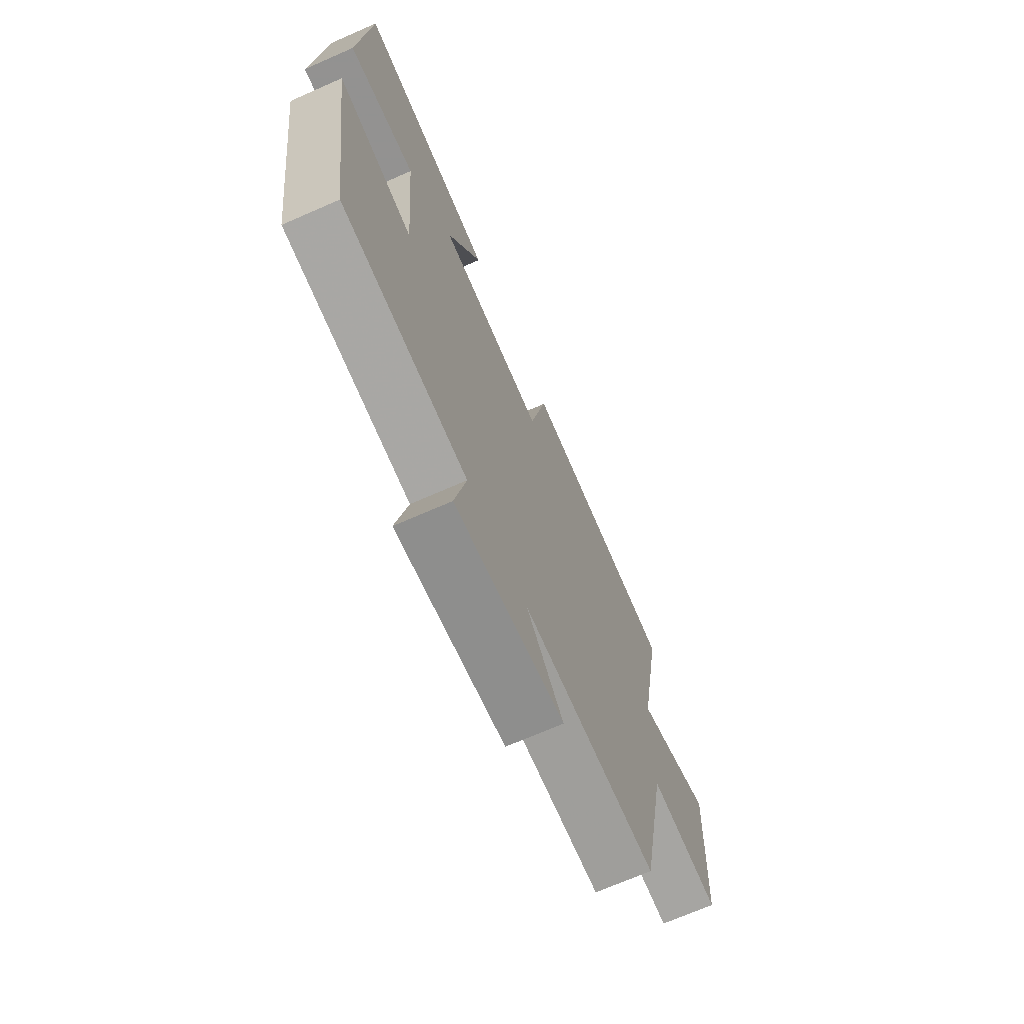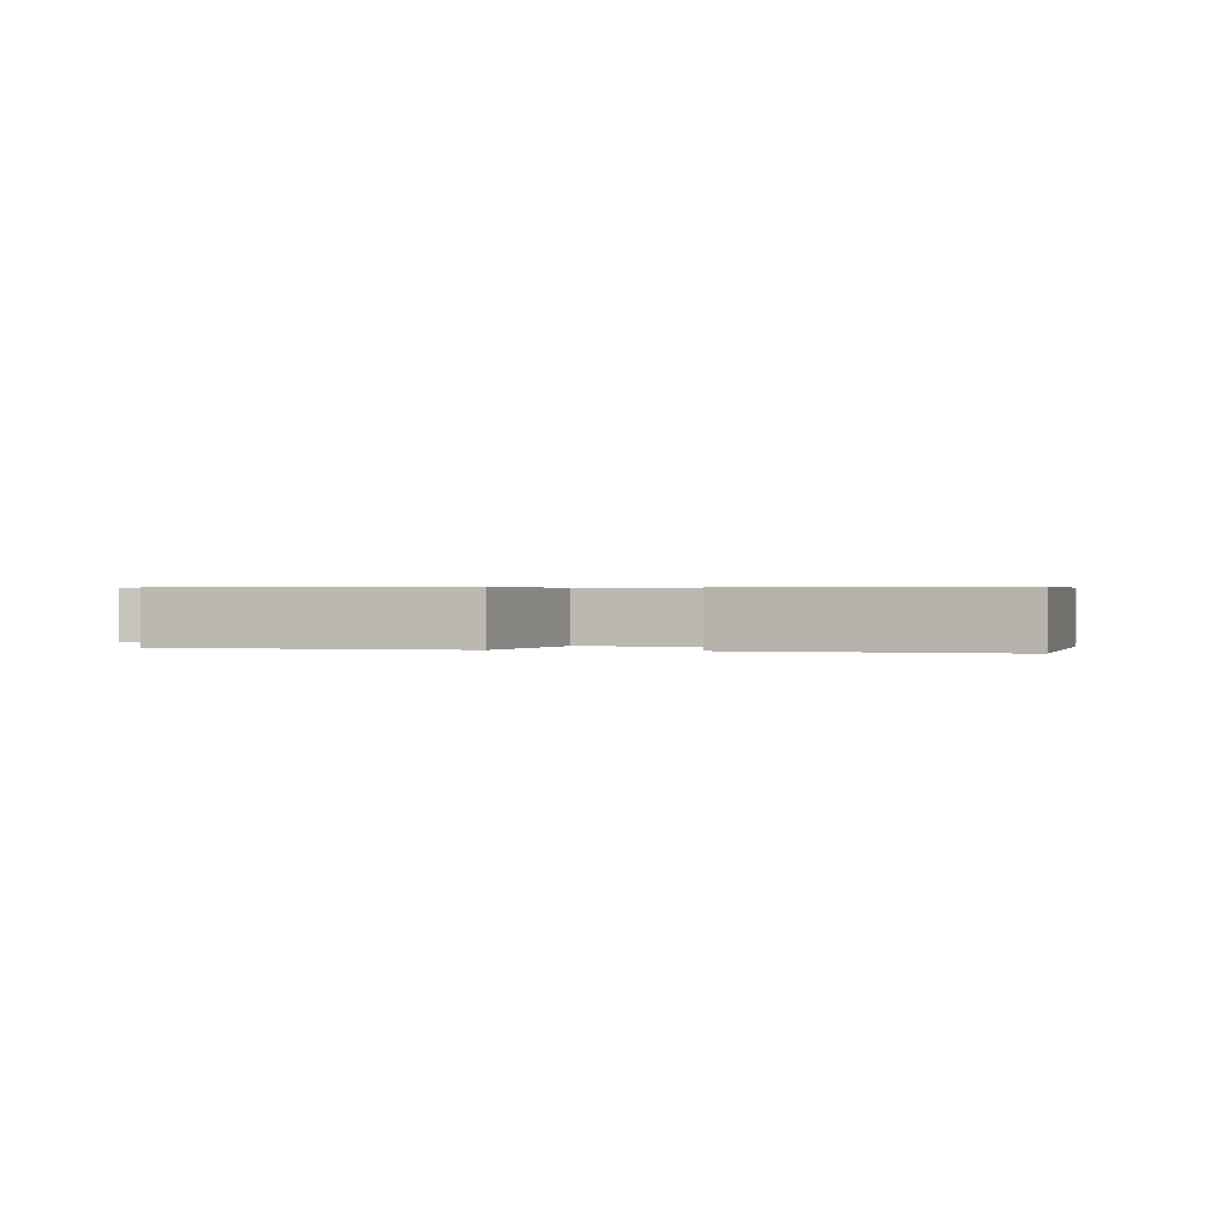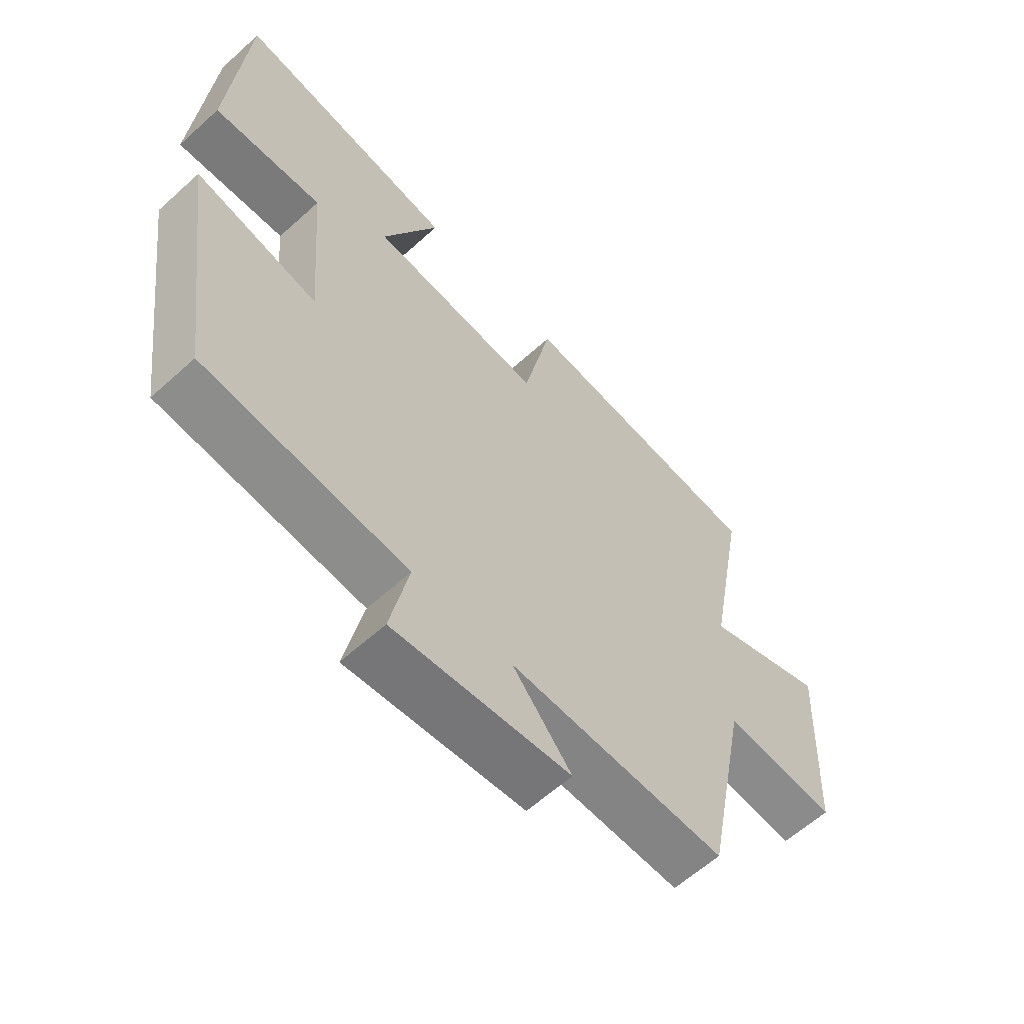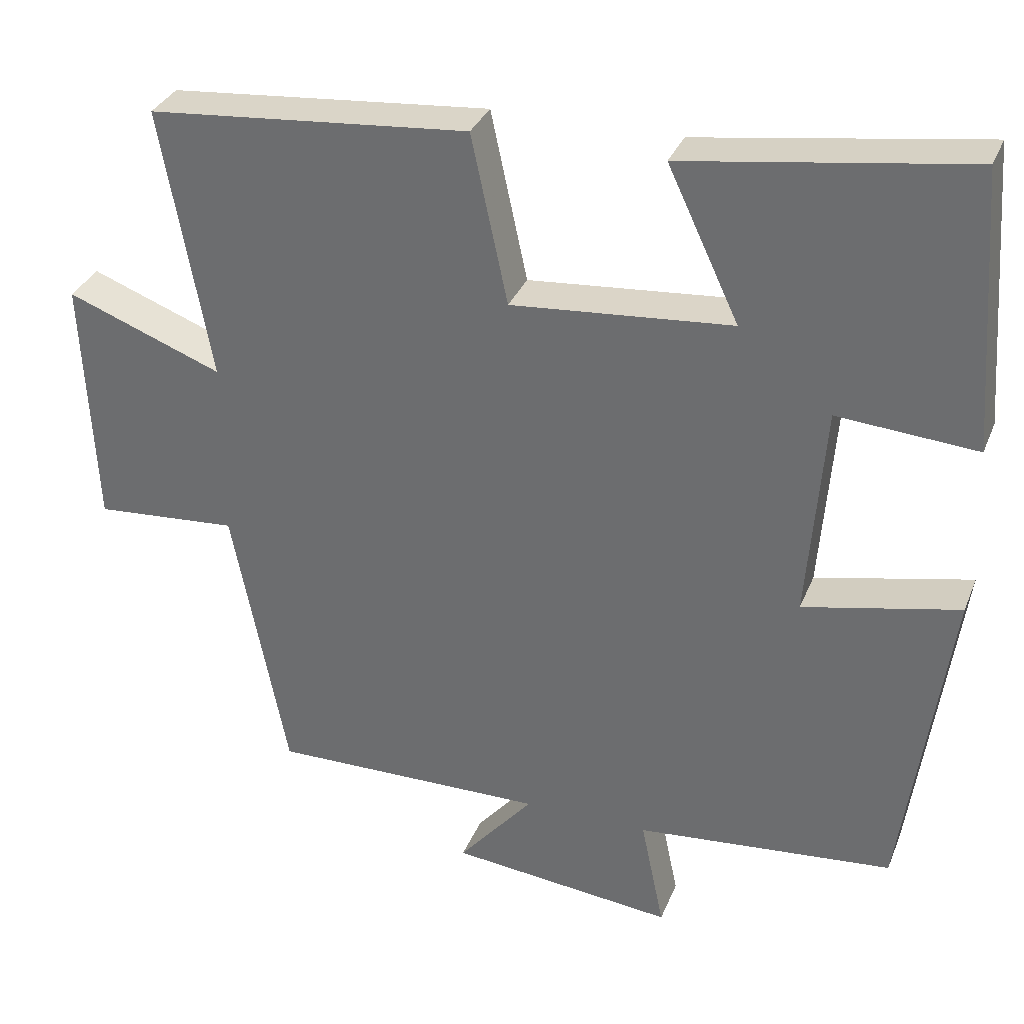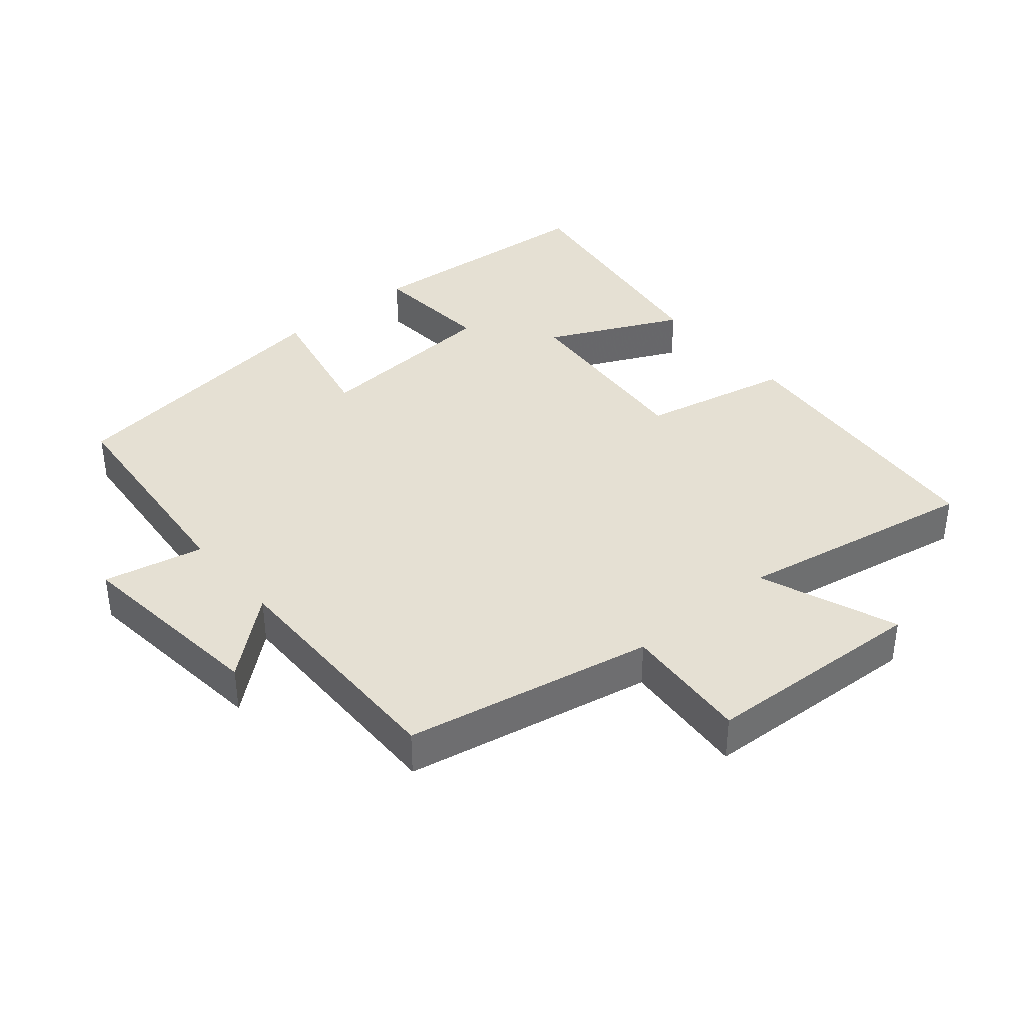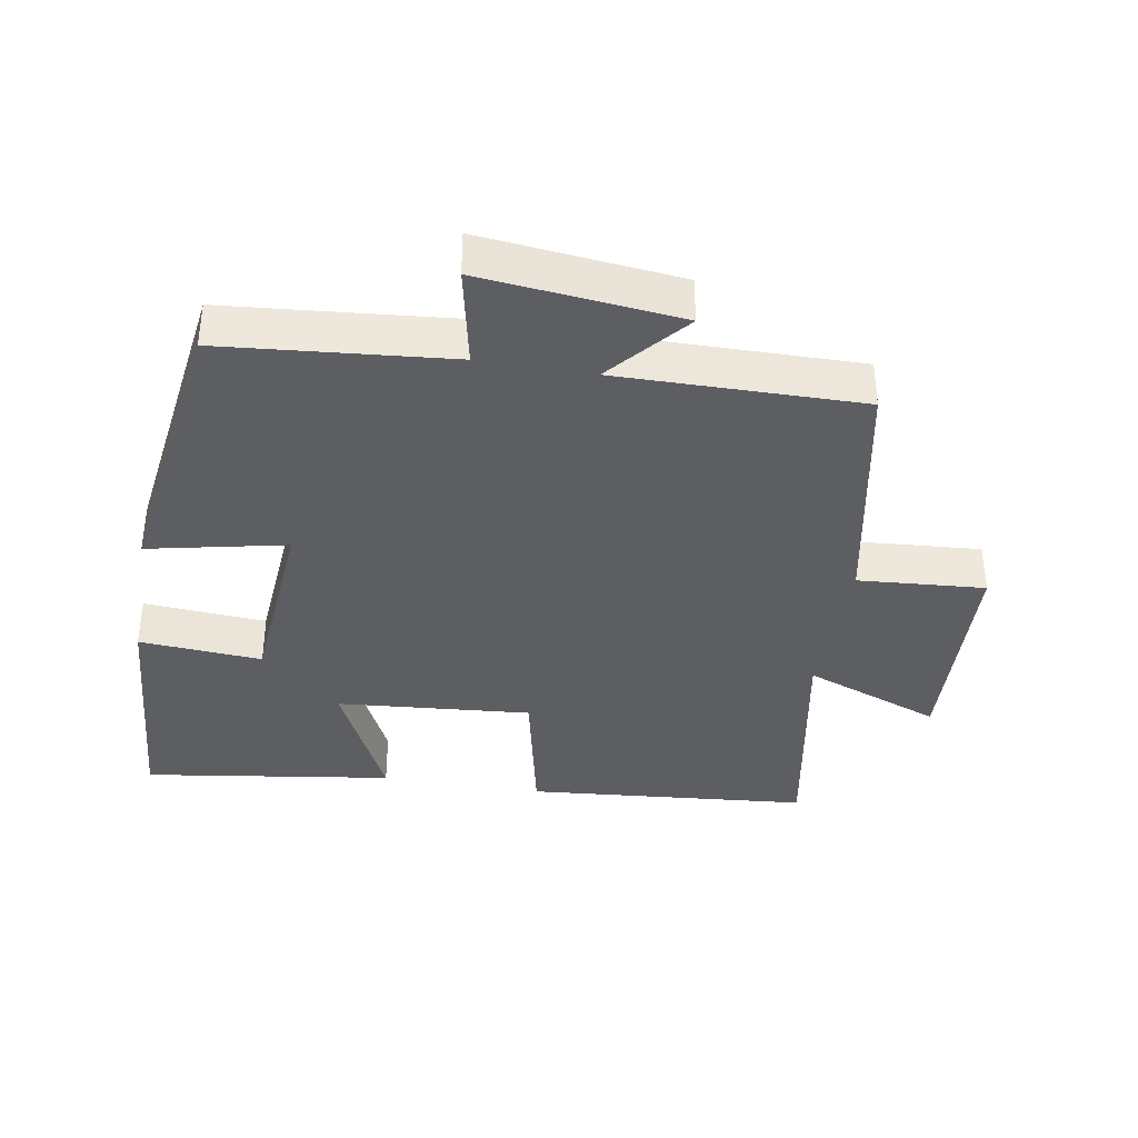
<metadata>
{"format":"obj","ext":"obj","renderer":"f3d","projection":"perspective","resolution":1024,"background":"white","views":[{"elev":-70.2,"azim":113.7,"up":"+Z"},{"elev":0.5,"azim":10.8,"up":"+Y"},{"elev":-61.1,"azim":132.7,"up":"+Z"},{"elev":32.7,"azim":19.8,"up":"+Z"},{"elev":38.1,"azim":-130.2,"up":"+Y"},{"elev":-37.3,"azim":170.3,"up":"+Y"}]}
</metadata>
<code>
v -0.565 0.07 0.463
v -0.143 0.07 0.5
v -0.095 0.07 0.277
v 0.195 0.07 0.301
v 0.101 0.07 0.5
v 0.473 0.07 0.554
v 0.5 0.07 0.188
v 0.317 0.07 0.202
v 0.295 0.07 -0.082
v 0.5 0.07 -0.038
v 0.44 0.07 -0.469
v 0.101 0.07 -0.5
v 0.132 0.07 -0.649
v -0.164 0.07 -0.617
v -0.065 0.07 -0.5
v -0.428 0.07 -0.504
v -0.5 0.07 -0.135
v -0.689 0.07 -0.149
v -0.705 0.07 0.183
v -0.5 0.07 0.105
v -0.565 0 0.463
v -0.143 0 0.5
v -0.095 0 0.277
v 0.195 0 0.301
v 0.101 0 0.5
v 0.473 0 0.554
v 0.5 0 0.188
v 0.317 0 0.202
v 0.295 0 -0.082
v 0.5 0 -0.038
v 0.44 0 -0.469
v 0.101 0 -0.5
v 0.132 0 -0.649
v -0.164 0 -0.617
v -0.065 0 -0.5
v -0.428 0 -0.504
v -0.5 0 -0.135
v -0.689 0 -0.149
v -0.705 0 0.183
v -0.5 0 0.105
f 17 18 19 20
f 15 16 17 20
f 15 20 1 2
f 12 13 14 15
f 9 10 11 12
f 8 9 12 15
f 5 6 7 8
f 4 5 8
f 3 4 8 15
f 2 3 15
f 40 39 38 37
f 40 37 36 35
f 22 21 40 35
f 35 34 33 32
f 32 31 30 29
f 35 32 29 28
f 28 27 26 25
f 28 25 24
f 35 28 24 23
f 35 23 22
f 1 21 22 2
f 2 22 23 3
f 3 23 24 4
f 4 24 25 5
f 5 25 26 6
f 6 26 27 7
f 7 27 28 8
f 8 28 29 9
f 9 29 30 10
f 10 30 31 11
f 11 31 32 12
f 12 32 33 13
f 13 33 34 14
f 14 34 35 15
f 15 35 36 16
f 16 36 37 17
f 17 37 38 18
f 18 38 39 19
f 19 39 40 20
f 20 40 21 1

</code>
